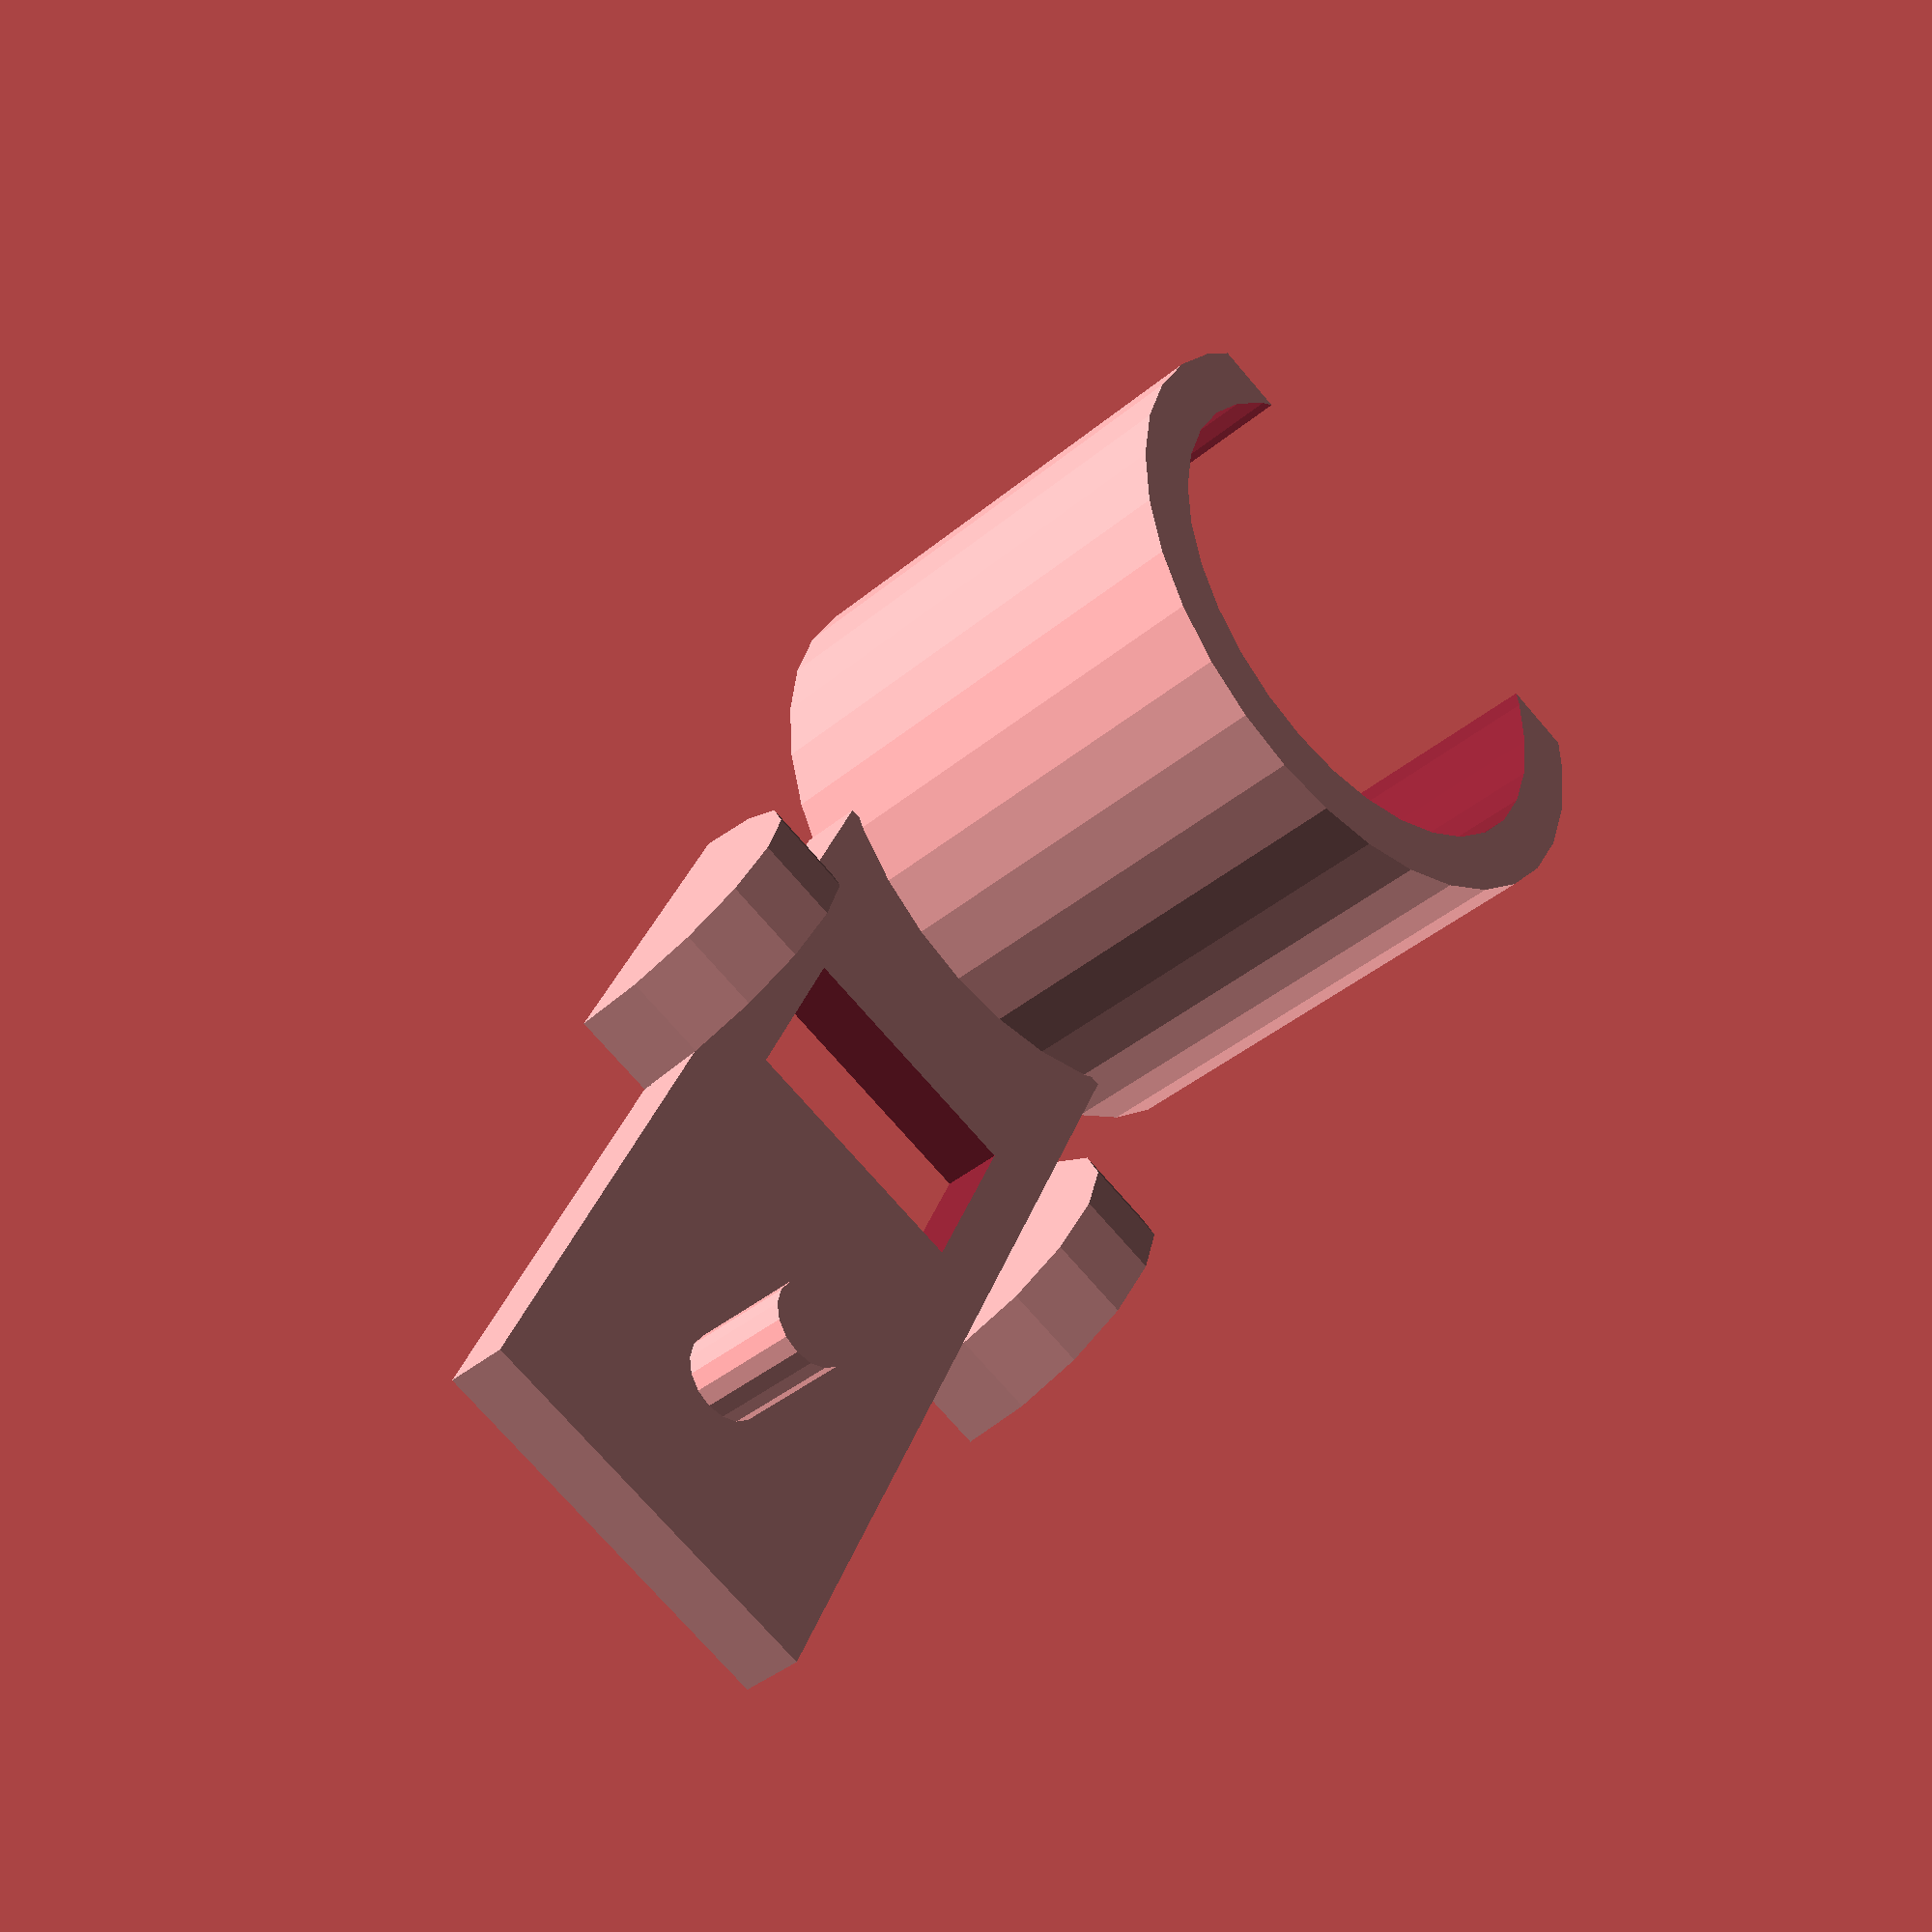
<openscad>
// This work uses the  Creative Commons Attribution-Noncommercial-Share Alike license
// https://creativecommons.org/licenses/by-nc-sa/1.0/ © 2016, Stefan Kohlbrecher.


dist_hole_edge = 6.12;
dist_additional = 2.0;

//@ToDo: Rename hole -> pin or so
hole_diameter = 1;
hole_height = 2.1;

pin_height = 0.5;
slit_size_x = 5;
slit_size_y = 0.3;

plate_height = 0.75;
motor_diameter=5.9;

smd_led_size_x = 2.0;
smd_led_size_y = 3;
smd_offset_x = 5.25;

side_reinforcement_width = 1.0;

motor_clamp_thickness = 0.7;
motor_clamp_height = 6.0;

// 0 makes motor clamp half circle, values up to 1 make it go further
motor_clamp_cutoff_factor = 0.6;

width = 4.5;


// Base plate with removed smd led rectangle
module BasePlate(){
  difference(){
    translate([-width/2,-width/2]) cube([width/2+ dist_hole_edge + dist_additional + motor_clamp_thickness,width,plate_height]);
    translate([smd_offset_x-smd_led_size_x/2,-smd_led_size_y/2,-0.5]) cube([smd_led_size_x,smd_led_size_y,10.0]);
  }
}

// Side reinforcement. Half circle to strengthen sides around SMD LED hole
module SideReinforcement(){
  intersection(){
    rotate([90,0,0]) cylinder(r=smd_led_size_x,h=side_reinforcement_width,$fn=16);
    translate([0,0,smd_led_size_x]) cube([smd_led_size_x*2, smd_led_size_x*2, smd_led_size_x*2], center = true);
  }
}

module FrameHolePin()
{
  cylinder(r=hole_diameter/2,h=hole_height,$fn=16);
}

// Clip is too filigrane, doesnt print well. Keeping it for anyone interested
module FrameHolePinTopClip()
{
  difference(){
    translate([0,0,hole_height])  cylinder(r1=(hole_diameter/2)*1.00, r2=(hole_diameter/2)*1.65,h=pin_height,$fn=16);
    translate([0,0,hole_height+pin_height])  cube([slit_size_x, slit_size_y, pin_height*2], center = true);
  }
}

//Collects all basic geometry To make it easy to cut out the motor hole and clamp cutoff at the end
module BasicGeom()
{
   FrameHolePin();
   //FrameHolePinTopClip();

   BasePlate();
    //Add side reinforcement at LED hole
    translate([smd_offset_x,width/2+side_reinforcement_width,0]) SideReinforcement();
    translate([smd_offset_x,-width/2,0]) SideReinforcement();


    translate([dist_hole_edge + dist_additional +motor_diameter/2+motor_clamp_thickness ,0])
    cylinder(r=motor_diameter/2+motor_clamp_thickness,h=motor_clamp_height,$fn=32);
}


difference(){
  BasicGeom();

  translate([dist_hole_edge + dist_additional +motor_diameter/2+motor_clamp_thickness ,0])
  union(){
    translate([0,0,-0.1]) cylinder(r=motor_diameter/2,h=motor_clamp_height*1.5,$fn=32);
    translate([(motor_diameter/2)*motor_clamp_cutoff_factor,-motor_diameter*2,-motor_diameter*2]) cube(motor_diameter*4, motor_diameter*4, motor_diameter*4);
  }
}

</openscad>
<views>
elev=219.7 azim=114.7 roll=224.2 proj=p view=wireframe
</views>
